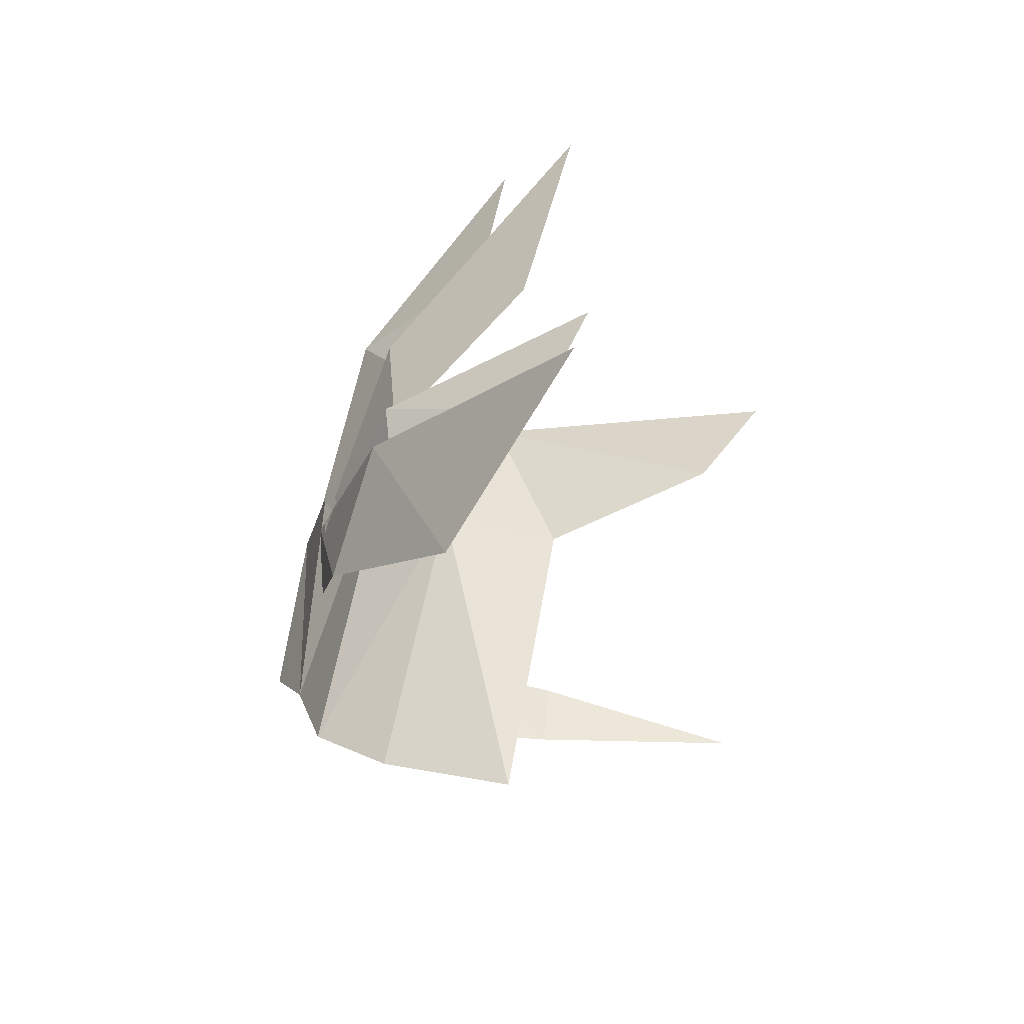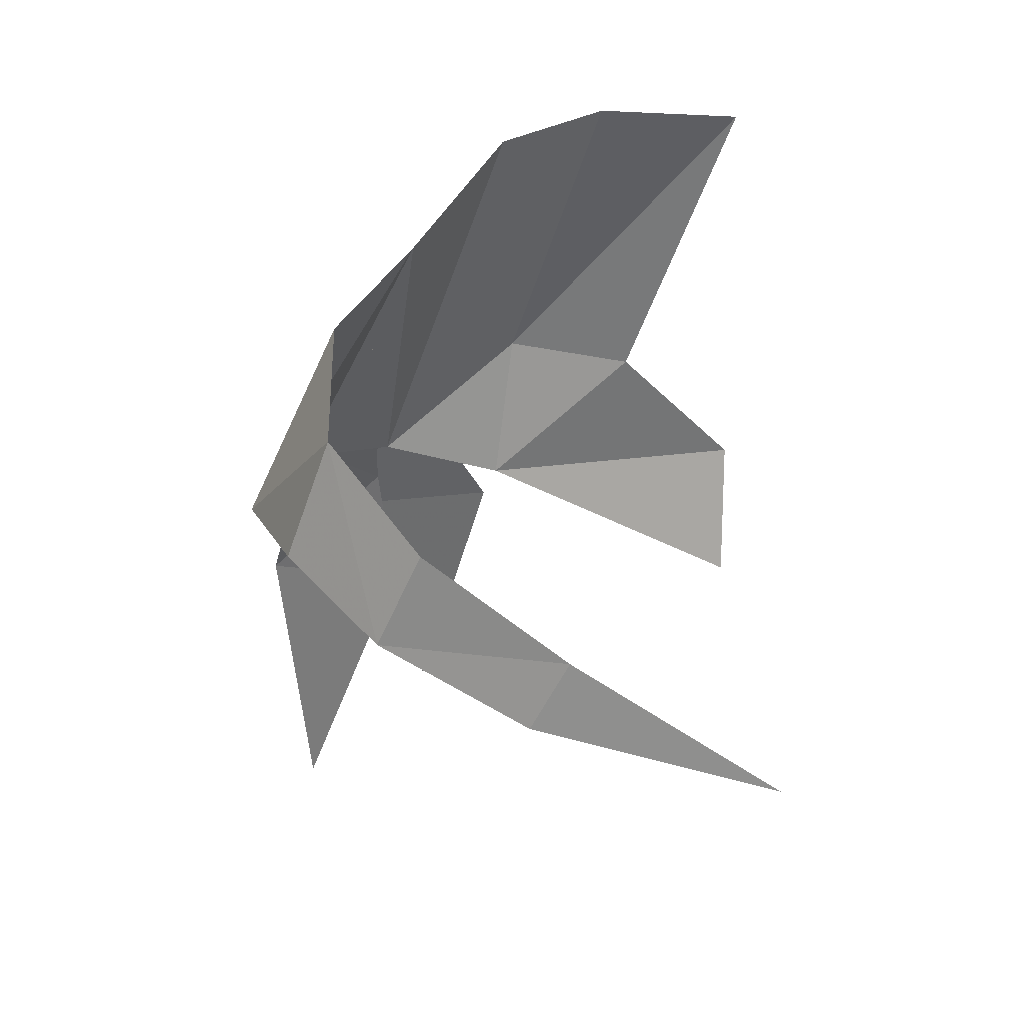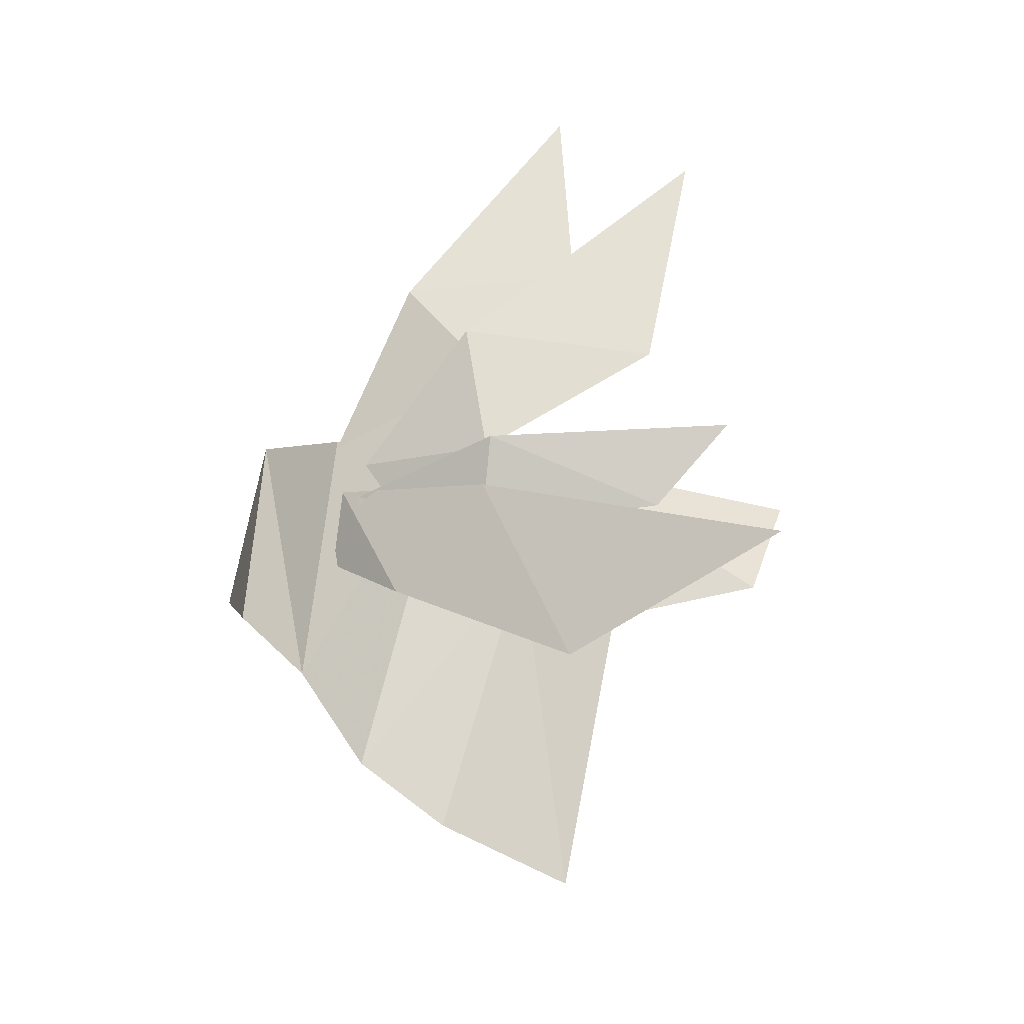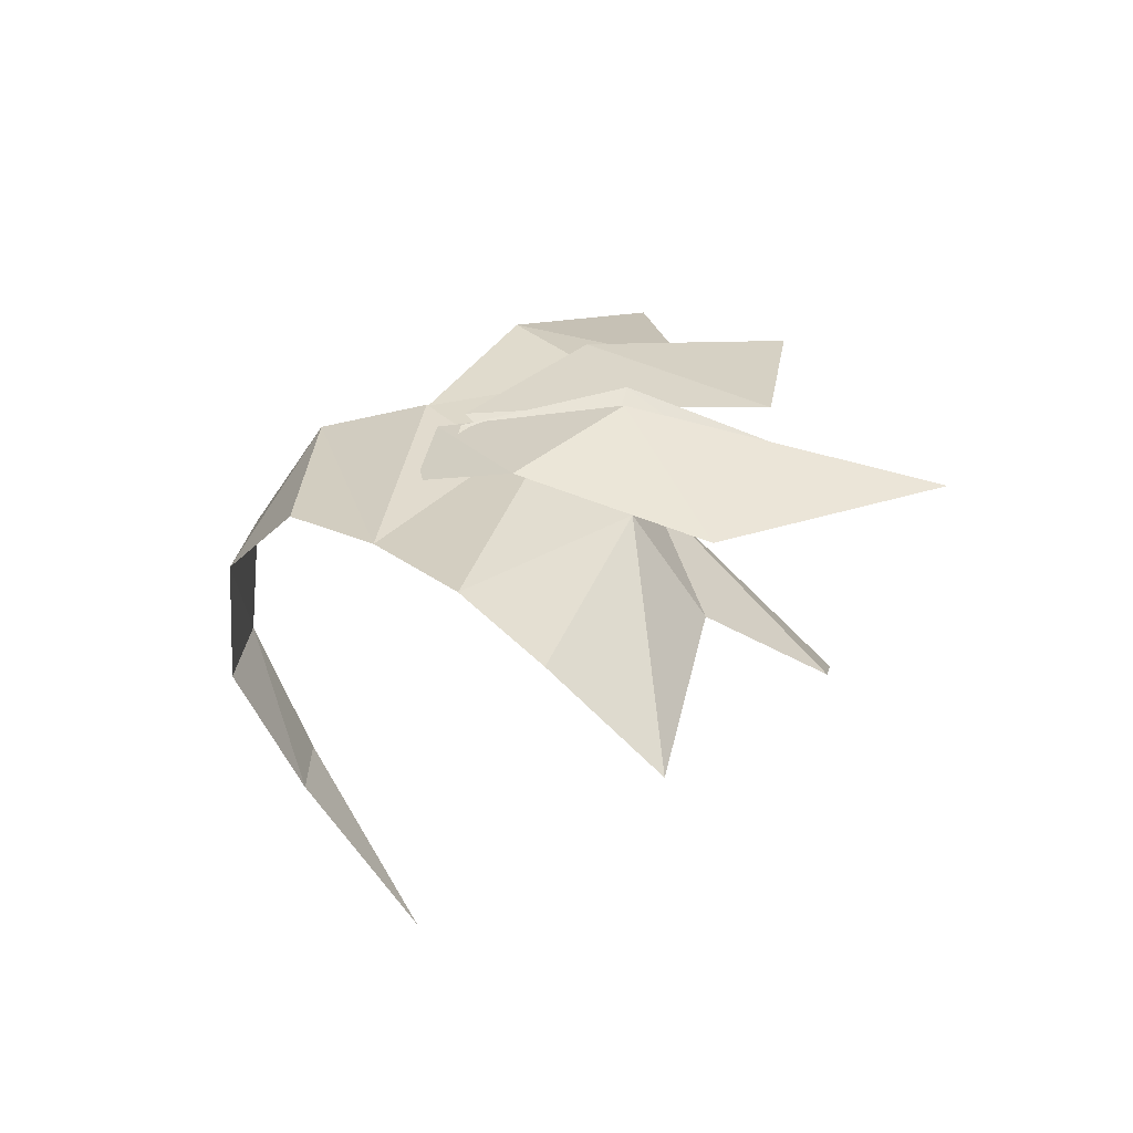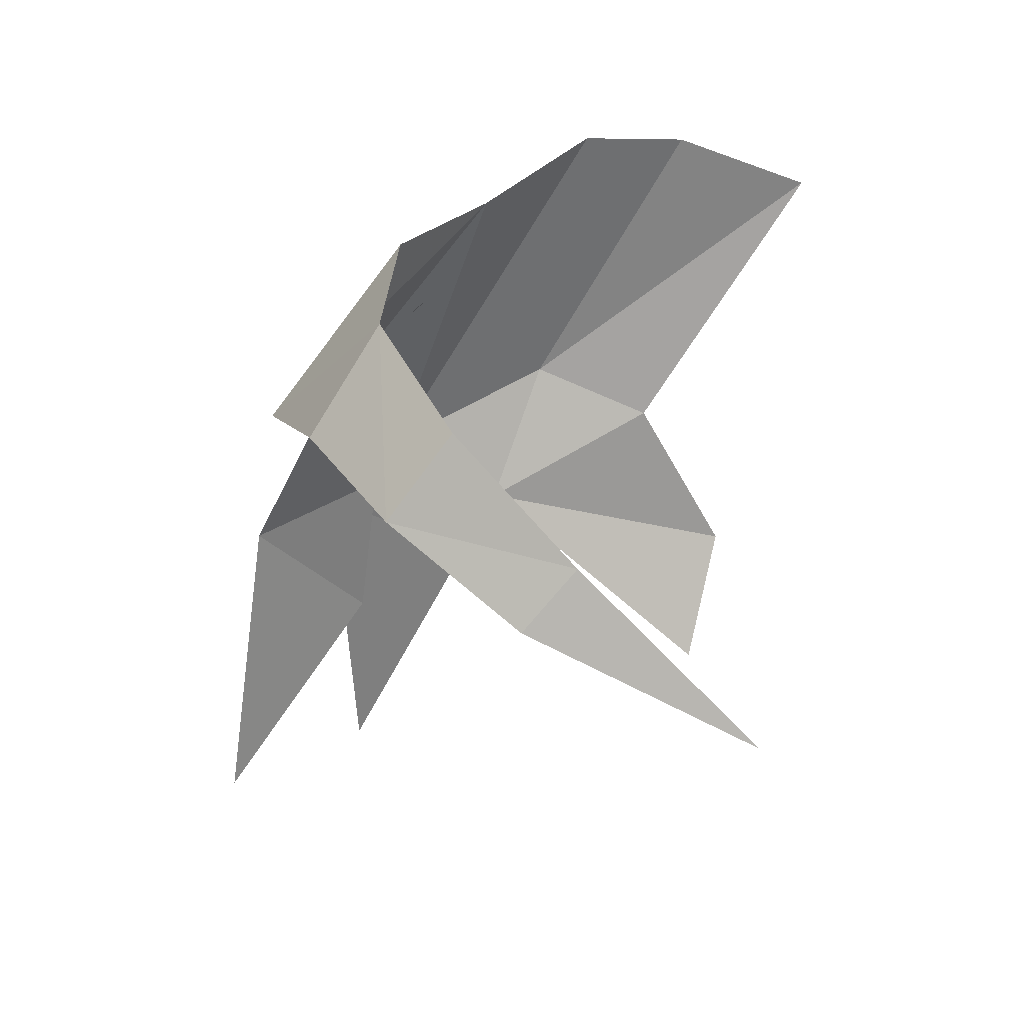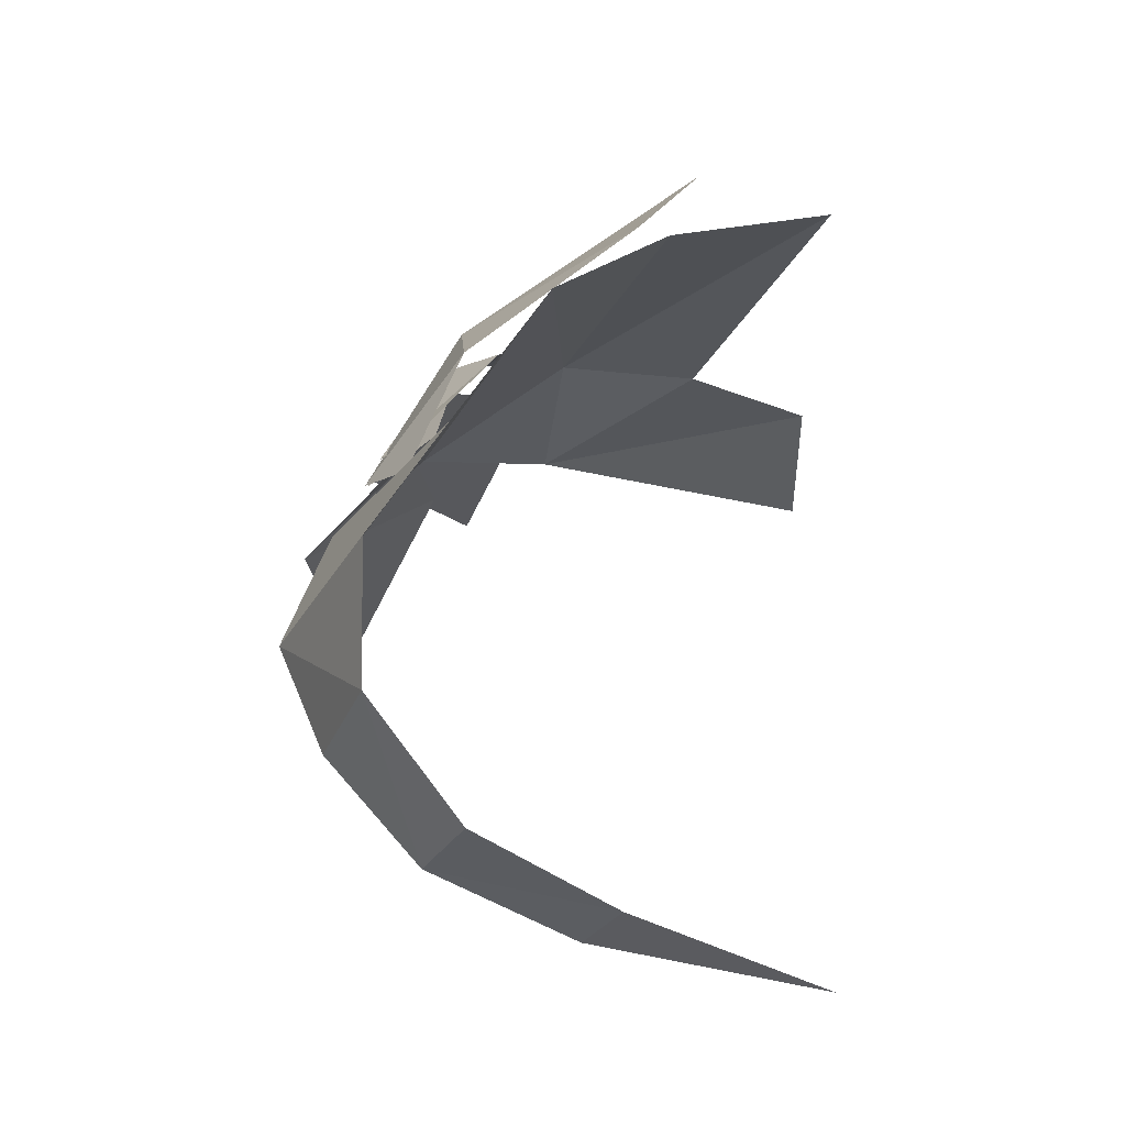
<metadata>
{"format":"obj","ext":"obj","renderer":"f3d","projection":"perspective","resolution":1024,"background":"white","views":[{"elev":-41.5,"azim":-177.9,"up":"+Z"},{"elev":-63.3,"azim":150.1,"up":"+Y"},{"elev":-21.6,"azim":148.8,"up":"+Z"},{"elev":-58.2,"azim":126.7,"up":"+Z"},{"elev":-78.8,"azim":137.5,"up":"+Y"},{"elev":-31.0,"azim":150.1,"up":"+Y"}]}
</metadata>
<code>
g common_helmet_67020
v 0.9499 1.777 1.207
v 1.375 1.234 2.036
v 1.72 0.7043 0.7747
v 1.489 1.036 0.2071
v 0.3366 2.086 2.077
v 0.1584 1.628 3.778
v 1.022 1.876 0.5053
v 1.113 1.712 1.548
v 1.593 0.9612 0.5576
v 1.348 1.165 0.07358
v 1.012 1.795 -0.1505
v 1.08 2.039 0.5236
v 1.655 0.9825 0.264
v 1.645 0.8969 -0.09765
v -0.1304 2.514 0.04016
v -0.5343 2.905 0.6585
v 1.067 1.468 0.806
v 1.709 0.6786 0.837
v 1.835 0.4403 -1.074
v 1.585 1.004 -1.894
v 1.964 -0.1372 1.014
v 2.106 -0.137 -0.494
v 1.876 -0.9491 -0.08283
v 1.709 -0.9531 0.8078
v 1.004 -1.594 0.7747
v 1.083 -1.629 0.04182
v -0.09787 -1.896 0.6728
v -0.07721 -1.899 0.1162
v 0.1238 1.553 -2.744
v -0.2292 1.746 -0.6223
v 0.6092 1.724 -0.3282
v 1.042 1.297 -2.361
v -1.384 2.049 -0.2569
v 0.2051 1.627 0.6344
v -0.03355 2.596 1.265
v -0.436 2.604 3.029
v -1.711 -2.089 0.1663
v -1.853 1.853 0.5773
v 1.506 1.354 -0.6114
v 1.161 2.062 0.09718
v 1.712 0.8095 0.35
v 1.685 0.6259 -0.1991
v 0.5563 2.32 -1.223
v -0.4182 3.658 -0.4921
f 1 2 3
f 1 3 4
f 2 1 5
f 2 5 6
f 7 8 9
f 7 9 10
f 11 12 13
f 11 13 14
f 12 11 15
f 12 15 16
f 17 18 19
f 17 19 20
f 21 22 19
f 21 19 18
f 23 24 25
f 23 25 26
f 21 24 23
f 21 23 22
f 25 27 28
f 25 28 26
f 29 30 31
f 29 31 32
f 30 33 34
f 30 34 31
f 20 32 31
f 20 31 17
f 35 36 8
f 34 17 31
f 27 37 28
f 34 33 38
f 35 8 7
f 39 40 41
f 39 41 42
f 43 44 40
f 43 40 39

</code>
